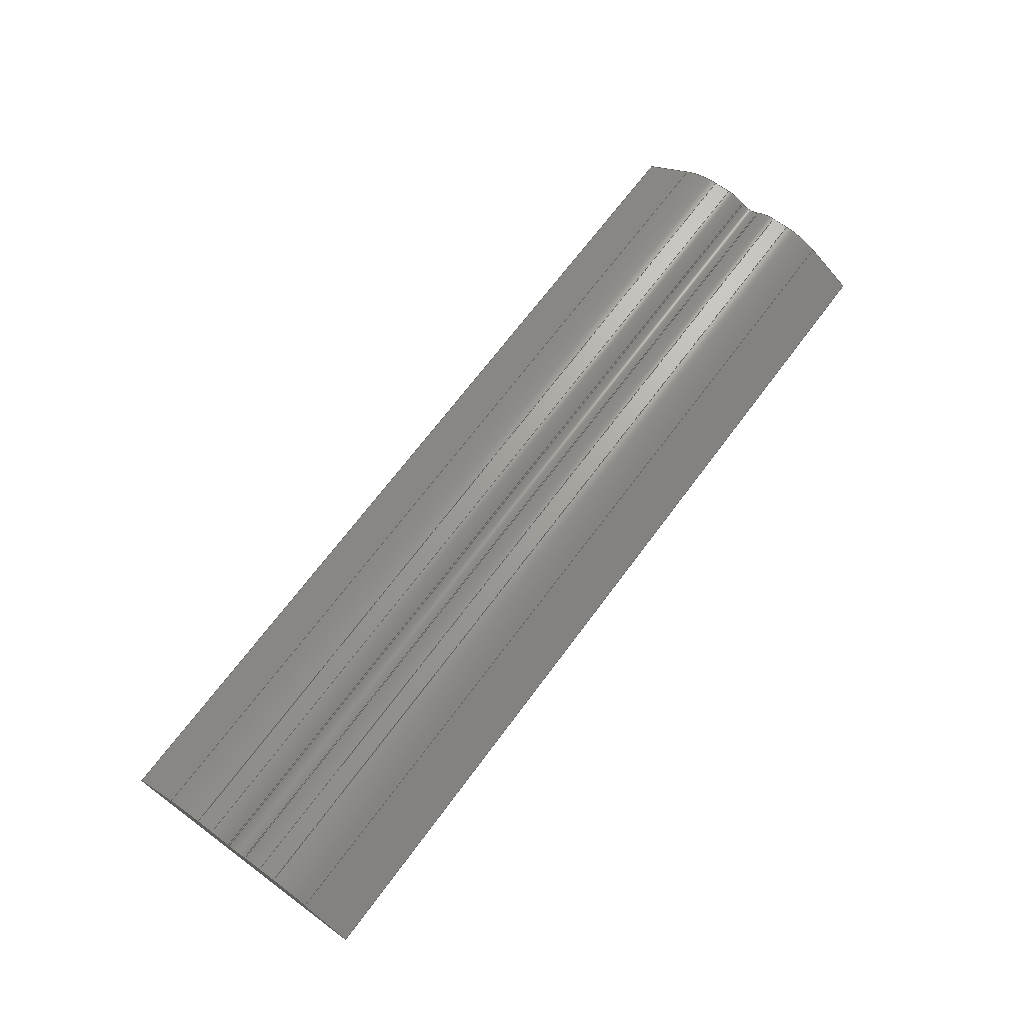
<metadata>
{"format":"step","ext":"step","renderer":"f3d","projection":"perspective","resolution":1024,"background":"white","views":[{"elev":68.7,"azim":126.6,"up":"+Y"}]}
</metadata>
<code>
ISO-10303-21;
DATA;
#1=MECHANICAL_DESIGN_GEOMETRIC_PRESENTATION_REPRESENTATION('',(#4),#448);
#2=SHAPE_REPRESENTATION_RELATIONSHIP('SRR','None',#455,#3);
#3=ADVANCED_BREP_SHAPE_REPRESENTATION('',(#5),#447);
#4=STYLED_ITEM('',(#464),#5);
#5=MANIFOLD_SOLID_BREP('Body1',#256);
#6=CIRCLE('',#272,7.62);
#7=CIRCLE('',#273,7.62);
#8=CIRCLE('',#276,3.81);
#9=CIRCLE('',#277,3.81);
#10=CIRCLE('',#280,1.905);
#11=CIRCLE('',#281,1.905);
#12=CIRCLE('',#284,3.81);
#13=CIRCLE('',#285,3.81);
#14=CIRCLE('',#288,7.62);
#15=CIRCLE('',#289,7.62);
#16=CYLINDRICAL_SURFACE('',#271,7.62);
#17=CYLINDRICAL_SURFACE('',#275,3.81);
#18=CYLINDRICAL_SURFACE('',#279,1.905);
#19=CYLINDRICAL_SURFACE('',#283,3.81);
#20=CYLINDRICAL_SURFACE('',#287,7.62);
#21=FACE_OUTER_BOUND('',#35,.T.);
#22=FACE_OUTER_BOUND('',#36,.T.);
#23=FACE_OUTER_BOUND('',#37,.T.);
#24=FACE_OUTER_BOUND('',#38,.T.);
#25=FACE_OUTER_BOUND('',#39,.T.);
#26=FACE_OUTER_BOUND('',#40,.T.);
#27=FACE_OUTER_BOUND('',#41,.T.);
#28=FACE_OUTER_BOUND('',#42,.T.);
#29=FACE_OUTER_BOUND('',#43,.T.);
#30=FACE_OUTER_BOUND('',#44,.T.);
#31=FACE_OUTER_BOUND('',#45,.T.);
#32=FACE_OUTER_BOUND('',#46,.T.);
#33=FACE_OUTER_BOUND('',#47,.T.);
#34=FACE_OUTER_BOUND('',#48,.T.);
#35=EDGE_LOOP('',(#161,#162,#163,#164));
#36=EDGE_LOOP('',(#165,#166,#167,#168));
#37=EDGE_LOOP('',(#169,#170,#171,#172));
#38=EDGE_LOOP('',(#173,#174,#175,#176));
#39=EDGE_LOOP('',(#177,#178,#179,#180));
#40=EDGE_LOOP('',(#181,#182,#183,#184));
#41=EDGE_LOOP('',(#185,#186,#187,#188));
#42=EDGE_LOOP('',(#189,#190,#191,#192));
#43=EDGE_LOOP('',(#193,#194,#195,#196));
#44=EDGE_LOOP('',(#197,#198,#199,#200));
#45=EDGE_LOOP('',(#201,#202,#203,#204));
#46=EDGE_LOOP('',(#205,#206,#207,#208));
#47=EDGE_LOOP('',(#209,#210,#211,#212,#213,#214,#215,#216,#217,#218,#219,
#220));
#48=EDGE_LOOP('',(#221,#222,#223,#224,#225,#226,#227,#228,#229,#230,#231,
#232));
#49=LINE('',#374,#75);
#50=LINE('',#376,#76);
#51=LINE('',#378,#77);
#52=LINE('',#379,#78);
#53=LINE('',#385,#79);
#54=LINE('',#388,#80);
#55=LINE('',#390,#81);
#56=LINE('',#391,#82);
#57=LINE('',#397,#83);
#58=LINE('',#400,#84);
#59=LINE('',#402,#85);
#60=LINE('',#403,#86);
#61=LINE('',#409,#87);
#62=LINE('',#412,#88);
#63=LINE('',#414,#89);
#64=LINE('',#415,#90);
#65=LINE('',#421,#91);
#66=LINE('',#424,#92);
#67=LINE('',#426,#93);
#68=LINE('',#427,#94);
#69=LINE('',#433,#95);
#70=LINE('',#436,#96);
#71=LINE('',#438,#97);
#72=LINE('',#439,#98);
#73=LINE('',#441,#99);
#74=LINE('',#442,#100);
#75=VECTOR('',#298,1);
#76=VECTOR('',#299,1);
#77=VECTOR('',#300,1);
#78=VECTOR('',#301,1);
#79=VECTOR('',#308,1);
#80=VECTOR('',#311,1);
#81=VECTOR('',#312,1);
#82=VECTOR('',#313,1);
#83=VECTOR('',#320,1);
#84=VECTOR('',#323,1);
#85=VECTOR('',#324,1);
#86=VECTOR('',#325,1);
#87=VECTOR('',#332,1);
#88=VECTOR('',#335,1);
#89=VECTOR('',#336,1);
#90=VECTOR('',#337,1);
#91=VECTOR('',#344,1);
#92=VECTOR('',#347,1);
#93=VECTOR('',#348,1);
#94=VECTOR('',#349,1);
#95=VECTOR('',#356,1);
#96=VECTOR('',#359,1);
#97=VECTOR('',#360,1);
#98=VECTOR('',#361,1);
#99=VECTOR('',#364,1);
#100=VECTOR('',#365,1);
#101=VERTEX_POINT('',#372);
#102=VERTEX_POINT('',#373);
#103=VERTEX_POINT('',#375);
#104=VERTEX_POINT('',#377);
#105=VERTEX_POINT('',#381);
#106=VERTEX_POINT('',#383);
#107=VERTEX_POINT('',#387);
#108=VERTEX_POINT('',#389);
#109=VERTEX_POINT('',#393);
#110=VERTEX_POINT('',#395);
#111=VERTEX_POINT('',#399);
#112=VERTEX_POINT('',#401);
#113=VERTEX_POINT('',#405);
#114=VERTEX_POINT('',#407);
#115=VERTEX_POINT('',#411);
#116=VERTEX_POINT('',#413);
#117=VERTEX_POINT('',#417);
#118=VERTEX_POINT('',#419);
#119=VERTEX_POINT('',#423);
#120=VERTEX_POINT('',#425);
#121=VERTEX_POINT('',#429);
#122=VERTEX_POINT('',#431);
#123=VERTEX_POINT('',#435);
#124=VERTEX_POINT('',#437);
#125=EDGE_CURVE('',#101,#102,#49,.T.);
#126=EDGE_CURVE('',#101,#103,#50,.T.);
#127=EDGE_CURVE('',#104,#103,#51,.T.);
#128=EDGE_CURVE('',#102,#104,#52,.T.);
#129=EDGE_CURVE('',#105,#102,#6,.T.);
#130=EDGE_CURVE('',#106,#104,#7,.T.);
#131=EDGE_CURVE('',#105,#106,#53,.T.);
#132=EDGE_CURVE('',#107,#105,#54,.T.);
#133=EDGE_CURVE('',#108,#106,#55,.T.);
#134=EDGE_CURVE('',#107,#108,#56,.T.);
#135=EDGE_CURVE('',#109,#107,#8,.T.);
#136=EDGE_CURVE('',#110,#108,#9,.T.);
#137=EDGE_CURVE('',#109,#110,#57,.T.);
#138=EDGE_CURVE('',#111,#109,#58,.T.);
#139=EDGE_CURVE('',#112,#110,#59,.T.);
#140=EDGE_CURVE('',#111,#112,#60,.T.);
#141=EDGE_CURVE('',#111,#113,#10,.T.);
#142=EDGE_CURVE('',#114,#112,#11,.T.);
#143=EDGE_CURVE('',#113,#114,#61,.T.);
#144=EDGE_CURVE('',#113,#115,#62,.T.);
#145=EDGE_CURVE('',#116,#114,#63,.T.);
#146=EDGE_CURVE('',#115,#116,#64,.T.);
#147=EDGE_CURVE('',#117,#115,#12,.T.);
#148=EDGE_CURVE('',#118,#116,#13,.T.);
#149=EDGE_CURVE('',#117,#118,#65,.T.);
#150=EDGE_CURVE('',#119,#117,#66,.T.);
#151=EDGE_CURVE('',#120,#118,#67,.T.);
#152=EDGE_CURVE('',#119,#120,#68,.T.);
#153=EDGE_CURVE('',#121,#119,#14,.T.);
#154=EDGE_CURVE('',#122,#120,#15,.T.);
#155=EDGE_CURVE('',#121,#122,#69,.T.);
#156=EDGE_CURVE('',#123,#121,#70,.T.);
#157=EDGE_CURVE('',#124,#122,#71,.T.);
#158=EDGE_CURVE('',#123,#124,#72,.T.);
#159=EDGE_CURVE('',#101,#123,#73,.T.);
#160=EDGE_CURVE('',#103,#124,#74,.T.);
#161=ORIENTED_EDGE('',*,*,#125,.F.);
#162=ORIENTED_EDGE('',*,*,#126,.T.);
#163=ORIENTED_EDGE('',*,*,#127,.F.);
#164=ORIENTED_EDGE('',*,*,#128,.F.);
#165=ORIENTED_EDGE('',*,*,#129,.T.);
#166=ORIENTED_EDGE('',*,*,#128,.T.);
#167=ORIENTED_EDGE('',*,*,#130,.F.);
#168=ORIENTED_EDGE('',*,*,#131,.F.);
#169=ORIENTED_EDGE('',*,*,#132,.T.);
#170=ORIENTED_EDGE('',*,*,#131,.T.);
#171=ORIENTED_EDGE('',*,*,#133,.F.);
#172=ORIENTED_EDGE('',*,*,#134,.F.);
#173=ORIENTED_EDGE('',*,*,#135,.T.);
#174=ORIENTED_EDGE('',*,*,#134,.T.);
#175=ORIENTED_EDGE('',*,*,#136,.F.);
#176=ORIENTED_EDGE('',*,*,#137,.F.);
#177=ORIENTED_EDGE('',*,*,#138,.T.);
#178=ORIENTED_EDGE('',*,*,#137,.T.);
#179=ORIENTED_EDGE('',*,*,#139,.F.);
#180=ORIENTED_EDGE('',*,*,#140,.F.);
#181=ORIENTED_EDGE('',*,*,#141,.F.);
#182=ORIENTED_EDGE('',*,*,#140,.T.);
#183=ORIENTED_EDGE('',*,*,#142,.F.);
#184=ORIENTED_EDGE('',*,*,#143,.F.);
#185=ORIENTED_EDGE('',*,*,#144,.F.);
#186=ORIENTED_EDGE('',*,*,#143,.T.);
#187=ORIENTED_EDGE('',*,*,#145,.F.);
#188=ORIENTED_EDGE('',*,*,#146,.F.);
#189=ORIENTED_EDGE('',*,*,#147,.T.);
#190=ORIENTED_EDGE('',*,*,#146,.T.);
#191=ORIENTED_EDGE('',*,*,#148,.F.);
#192=ORIENTED_EDGE('',*,*,#149,.F.);
#193=ORIENTED_EDGE('',*,*,#150,.T.);
#194=ORIENTED_EDGE('',*,*,#149,.T.);
#195=ORIENTED_EDGE('',*,*,#151,.F.);
#196=ORIENTED_EDGE('',*,*,#152,.F.);
#197=ORIENTED_EDGE('',*,*,#153,.T.);
#198=ORIENTED_EDGE('',*,*,#152,.T.);
#199=ORIENTED_EDGE('',*,*,#154,.F.);
#200=ORIENTED_EDGE('',*,*,#155,.F.);
#201=ORIENTED_EDGE('',*,*,#156,.T.);
#202=ORIENTED_EDGE('',*,*,#155,.T.);
#203=ORIENTED_EDGE('',*,*,#157,.F.);
#204=ORIENTED_EDGE('',*,*,#158,.F.);
#205=ORIENTED_EDGE('',*,*,#159,.T.);
#206=ORIENTED_EDGE('',*,*,#158,.T.);
#207=ORIENTED_EDGE('',*,*,#160,.F.);
#208=ORIENTED_EDGE('',*,*,#126,.F.);
#209=ORIENTED_EDGE('',*,*,#160,.T.);
#210=ORIENTED_EDGE('',*,*,#157,.T.);
#211=ORIENTED_EDGE('',*,*,#154,.T.);
#212=ORIENTED_EDGE('',*,*,#151,.T.);
#213=ORIENTED_EDGE('',*,*,#148,.T.);
#214=ORIENTED_EDGE('',*,*,#145,.T.);
#215=ORIENTED_EDGE('',*,*,#142,.T.);
#216=ORIENTED_EDGE('',*,*,#139,.T.);
#217=ORIENTED_EDGE('',*,*,#136,.T.);
#218=ORIENTED_EDGE('',*,*,#133,.T.);
#219=ORIENTED_EDGE('',*,*,#130,.T.);
#220=ORIENTED_EDGE('',*,*,#127,.T.);
#221=ORIENTED_EDGE('',*,*,#159,.F.);
#222=ORIENTED_EDGE('',*,*,#125,.T.);
#223=ORIENTED_EDGE('',*,*,#129,.F.);
#224=ORIENTED_EDGE('',*,*,#132,.F.);
#225=ORIENTED_EDGE('',*,*,#135,.F.);
#226=ORIENTED_EDGE('',*,*,#138,.F.);
#227=ORIENTED_EDGE('',*,*,#141,.T.);
#228=ORIENTED_EDGE('',*,*,#144,.T.);
#229=ORIENTED_EDGE('',*,*,#147,.F.);
#230=ORIENTED_EDGE('',*,*,#150,.F.);
#231=ORIENTED_EDGE('',*,*,#153,.F.);
#232=ORIENTED_EDGE('',*,*,#156,.F.);
#233=PLANE('',#270);
#234=PLANE('',#274);
#235=PLANE('',#278);
#236=PLANE('',#282);
#237=PLANE('',#286);
#238=PLANE('',#290);
#239=PLANE('',#291);
#240=PLANE('',#292);
#241=PLANE('',#293);
#242=ADVANCED_FACE('',(#21),#233,.T.);
#243=ADVANCED_FACE('',(#22),#16,.T.);
#244=ADVANCED_FACE('',(#23),#234,.T.);
#245=ADVANCED_FACE('',(#24),#17,.T.);
#246=ADVANCED_FACE('',(#25),#235,.T.);
#247=ADVANCED_FACE('',(#26),#18,.F.);
#248=ADVANCED_FACE('',(#27),#236,.T.);
#249=ADVANCED_FACE('',(#28),#19,.T.);
#250=ADVANCED_FACE('',(#29),#237,.T.);
#251=ADVANCED_FACE('',(#30),#20,.T.);
#252=ADVANCED_FACE('',(#31),#238,.T.);
#253=ADVANCED_FACE('',(#32),#239,.T.);
#254=ADVANCED_FACE('',(#33),#240,.T.);
#255=ADVANCED_FACE('',(#34),#241,.F.);
#256=CLOSED_SHELL('',(#242,#243,#244,#245,#246,#247,#248,#249,#250,#251,
#252,#253,#254,#255));
#257=DERIVED_UNIT_ELEMENT(#259,1);
#258=DERIVED_UNIT_ELEMENT(#450,3);
#259=(
MASS_UNIT()
NAMED_UNIT(*)
SI_UNIT(.KILO.,.GRAM.)
);
#260=DERIVED_UNIT((#257,#258));
#261=MEASURE_REPRESENTATION_ITEM('density measure',
POSITIVE_RATIO_MEASURE(7850),#260);
#262=PROPERTY_DEFINITION_REPRESENTATION(#267,#264);
#263=PROPERTY_DEFINITION_REPRESENTATION(#268,#265);
#264=REPRESENTATION('material name',(#266),#447);
#265=REPRESENTATION('density',(#261),#447);
#266=DESCRIPTIVE_REPRESENTATION_ITEM('Steel','Steel');
#267=PROPERTY_DEFINITION('material property','material name',#457);
#268=PROPERTY_DEFINITION('material property','density of part',#457);
#269=AXIS2_PLACEMENT_3D('placement',#370,#294,#295);
#270=AXIS2_PLACEMENT_3D('',#371,#296,#297);
#271=AXIS2_PLACEMENT_3D('',#380,#302,#303);
#272=AXIS2_PLACEMENT_3D('',#382,#304,#305);
#273=AXIS2_PLACEMENT_3D('',#384,#306,#307);
#274=AXIS2_PLACEMENT_3D('',#386,#309,#310);
#275=AXIS2_PLACEMENT_3D('',#392,#314,#315);
#276=AXIS2_PLACEMENT_3D('',#394,#316,#317);
#277=AXIS2_PLACEMENT_3D('',#396,#318,#319);
#278=AXIS2_PLACEMENT_3D('',#398,#321,#322);
#279=AXIS2_PLACEMENT_3D('',#404,#326,#327);
#280=AXIS2_PLACEMENT_3D('',#406,#328,#329);
#281=AXIS2_PLACEMENT_3D('',#408,#330,#331);
#282=AXIS2_PLACEMENT_3D('',#410,#333,#334);
#283=AXIS2_PLACEMENT_3D('',#416,#338,#339);
#284=AXIS2_PLACEMENT_3D('',#418,#340,#341);
#285=AXIS2_PLACEMENT_3D('',#420,#342,#343);
#286=AXIS2_PLACEMENT_3D('',#422,#345,#346);
#287=AXIS2_PLACEMENT_3D('',#428,#350,#351);
#288=AXIS2_PLACEMENT_3D('',#430,#352,#353);
#289=AXIS2_PLACEMENT_3D('',#432,#354,#355);
#290=AXIS2_PLACEMENT_3D('',#434,#357,#358);
#291=AXIS2_PLACEMENT_3D('',#440,#362,#363);
#292=AXIS2_PLACEMENT_3D('',#443,#366,#367);
#293=AXIS2_PLACEMENT_3D('',#444,#368,#369);
#294=DIRECTION('axis',(0,0,1));
#295=DIRECTION('refdir',(1,0,0));
#296=DIRECTION('center_axis',(0,0.8232,0.5677));
#297=DIRECTION('ref_axis',(0,-0.5677,0.8232));
#298=DIRECTION('',(0,0.5677,-0.8232));
#299=DIRECTION('',(1,0,0));
#300=DIRECTION('',(0,-0.5677,0.8232));
#301=DIRECTION('',(1,0,0));
#302=DIRECTION('center_axis',(1,0,0));
#303=DIRECTION('ref_axis',(0,1,-3.507e-09));
#304=DIRECTION('center_axis',(1,0,0));
#305=DIRECTION('ref_axis',(0,1,-3.507e-09));
#306=DIRECTION('center_axis',(1,0,0));
#307=DIRECTION('ref_axis',(0,1,-3.507e-09));
#308=DIRECTION('',(1,0,0));
#309=DIRECTION('center_axis',(0,1,-3.507e-09));
#310=DIRECTION('ref_axis',(0,3.507e-09,1));
#311=DIRECTION('',(0,3.507e-09,1));
#312=DIRECTION('',(0,3.507e-09,1));
#313=DIRECTION('',(1,0,0));
#314=DIRECTION('center_axis',(1,0,0));
#315=DIRECTION('ref_axis',(0,0.809,-0.5878));
#316=DIRECTION('center_axis',(1,0,0));
#317=DIRECTION('ref_axis',(0,0.809,-0.5878));
#318=DIRECTION('center_axis',(1,0,0));
#319=DIRECTION('ref_axis',(0,0.809,-0.5878));
#320=DIRECTION('',(1,0,0));
#321=DIRECTION('center_axis',(0,0.809,-0.5878));
#322=DIRECTION('ref_axis',(0,0.5878,0.809));
#323=DIRECTION('',(0,0.5878,0.809));
#324=DIRECTION('',(0,0.5878,0.809));
#325=DIRECTION('',(1,0,0));
#326=DIRECTION('center_axis',(1,0,0));
#327=DIRECTION('ref_axis',(0,-0.809,0.5878));
#328=DIRECTION('center_axis',(1,0,0));
#329=DIRECTION('ref_axis',(0,-0.809,0.5878));
#330=DIRECTION('center_axis',(-1,0,0));
#331=DIRECTION('ref_axis',(0,-0.809,0.5878));
#332=DIRECTION('',(1,0,0));
#333=DIRECTION('center_axis',(0,0.809,0.5878));
#334=DIRECTION('ref_axis',(0,-0.5878,0.809));
#335=DIRECTION('',(0,0.5878,-0.809));
#336=DIRECTION('',(0,-0.5878,0.809));
#337=DIRECTION('',(1,0,0));
#338=DIRECTION('center_axis',(1,0,0));
#339=DIRECTION('ref_axis',(0,1,-3.507e-09));
#340=DIRECTION('center_axis',(1,0,0));
#341=DIRECTION('ref_axis',(0,1,-3.507e-09));
#342=DIRECTION('center_axis',(1,0,0));
#343=DIRECTION('ref_axis',(0,1,-3.507e-09));
#344=DIRECTION('',(1,0,0));
#345=DIRECTION('center_axis',(0,1,-3.507e-09));
#346=DIRECTION('ref_axis',(0,3.507e-09,1));
#347=DIRECTION('',(0,3.507e-09,1));
#348=DIRECTION('',(0,3.507e-09,1));
#349=DIRECTION('',(1,0,0));
#350=DIRECTION('center_axis',(1,0,0));
#351=DIRECTION('ref_axis',(0,0.8231,-0.5678));
#352=DIRECTION('center_axis',(1,0,0));
#353=DIRECTION('ref_axis',(0,0.8231,-0.5678));
#354=DIRECTION('center_axis',(1,0,0));
#355=DIRECTION('ref_axis',(0,0.8231,-0.5678));
#356=DIRECTION('',(1,0,0));
#357=DIRECTION('center_axis',(0,0.8231,-0.5678));
#358=DIRECTION('ref_axis',(0,0.5678,0.8231));
#359=DIRECTION('',(0,0.5678,0.8231));
#360=DIRECTION('',(0,0.5678,0.8231));
#361=DIRECTION('',(1,0,0));
#362=DIRECTION('center_axis',(0,-1,0));
#363=DIRECTION('ref_axis',(0,0,-1));
#364=DIRECTION('',(0,0,-1));
#365=DIRECTION('',(0,0,-1));
#366=DIRECTION('center_axis',(1,0,0));
#367=DIRECTION('ref_axis',(0,0,-1));
#368=DIRECTION('center_axis',(1,0,0));
#369=DIRECTION('ref_axis',(0,0,-1));
#370=CARTESIAN_POINT('',(0,0,0));
#371=CARTESIAN_POINT('Origin',(0,1.193,9.827));
#372=CARTESIAN_POINT('',(0,-2.54,15.24));
#373=CARTESIAN_POINT('',(0,1.193,9.827));
#374=CARTESIAN_POINT('',(0,-2.54,15.24));
#375=CARTESIAN_POINT('',(104.1,-2.54,15.24));
#376=CARTESIAN_POINT('',(0,-2.54,15.24));
#377=CARTESIAN_POINT('',(104.1,1.193,9.827));
#378=CARTESIAN_POINT('',(104.1,-2.54,15.24));
#379=CARTESIAN_POINT('',(0,1.193,9.827));
#380=CARTESIAN_POINT('Origin',(0,-5.08,5.501));
#381=CARTESIAN_POINT('',(0,2.54,5.501));
#382=CARTESIAN_POINT('Origin',(0,-5.08,5.501));
#383=CARTESIAN_POINT('',(104.1,2.54,5.501));
#384=CARTESIAN_POINT('Origin',(104.1,-5.08,5.501));
#385=CARTESIAN_POINT('',(0,2.54,5.501));
#386=CARTESIAN_POINT('Origin',(0,2.54,3.51));
#387=CARTESIAN_POINT('',(0,2.54,3.51));
#388=CARTESIAN_POINT('',(0,2.54,3.51));
#389=CARTESIAN_POINT('',(104.1,2.54,3.51));
#390=CARTESIAN_POINT('',(104.1,2.54,3.51));
#391=CARTESIAN_POINT('',(0,2.54,3.51));
#392=CARTESIAN_POINT('Origin',(0,-1.27,3.51));
#393=CARTESIAN_POINT('',(0,1.812,1.27));
#394=CARTESIAN_POINT('Origin',(0,-1.27,3.51));
#395=CARTESIAN_POINT('',(104.1,1.812,1.27));
#396=CARTESIAN_POINT('Origin',(104.1,-1.27,3.51));
#397=CARTESIAN_POINT('',(0,1.812,1.27));
#398=CARTESIAN_POINT('Origin',(0,1.703,1.119));
#399=CARTESIAN_POINT('',(0,1.703,1.119));
#400=CARTESIAN_POINT('',(0,1.703,1.119));
#401=CARTESIAN_POINT('',(104.1,1.703,1.119));
#402=CARTESIAN_POINT('',(104.1,1.703,1.119));
#403=CARTESIAN_POINT('',(0,1.703,1.119));
#404=CARTESIAN_POINT('Origin',(0,3.244,-0.0007791));
#405=CARTESIAN_POINT('',(0,1.703,-1.121));
#406=CARTESIAN_POINT('Origin',(0,3.244,-0.0007791));
#407=CARTESIAN_POINT('',(104.1,1.703,-1.121));
#408=CARTESIAN_POINT('Origin',(104.1,3.244,-0.0007791));
#409=CARTESIAN_POINT('',(0,1.703,-1.121));
#410=CARTESIAN_POINT('Origin',(0,1.812,-1.272));
#411=CARTESIAN_POINT('',(0,1.812,-1.272));
#412=CARTESIAN_POINT('',(0,1.703,-1.121));
#413=CARTESIAN_POINT('',(104.1,1.812,-1.272));
#414=CARTESIAN_POINT('',(104.1,1.703,-1.121));
#415=CARTESIAN_POINT('',(0,1.812,-1.272));
#416=CARTESIAN_POINT('Origin',(0,-1.27,-3.511));
#417=CARTESIAN_POINT('',(0,2.54,-3.511));
#418=CARTESIAN_POINT('Origin',(0,-1.27,-3.511));
#419=CARTESIAN_POINT('',(104.1,2.54,-3.511));
#420=CARTESIAN_POINT('Origin',(104.1,-1.27,-3.511));
#421=CARTESIAN_POINT('',(0,2.54,-3.511));
#422=CARTESIAN_POINT('Origin',(0,2.54,-5.503));
#423=CARTESIAN_POINT('',(0,2.54,-5.503));
#424=CARTESIAN_POINT('',(0,2.54,-5.503));
#425=CARTESIAN_POINT('',(104.1,2.54,-5.503));
#426=CARTESIAN_POINT('',(104.1,2.54,-5.503));
#427=CARTESIAN_POINT('',(0,2.54,-5.503));
#428=CARTESIAN_POINT('Origin',(0,-5.08,-5.503));
#429=CARTESIAN_POINT('',(0,1.192,-9.83));
#430=CARTESIAN_POINT('Origin',(0,-5.08,-5.503));
#431=CARTESIAN_POINT('',(104.1,1.192,-9.83));
#432=CARTESIAN_POINT('Origin',(104.1,-5.08,-5.503));
#433=CARTESIAN_POINT('',(0,1.192,-9.83));
#434=CARTESIAN_POINT('Origin',(0,-2.54,-15.24));
#435=CARTESIAN_POINT('',(0,-2.54,-15.24));
#436=CARTESIAN_POINT('',(0,-2.54,-15.24));
#437=CARTESIAN_POINT('',(104.1,-2.54,-15.24));
#438=CARTESIAN_POINT('',(104.1,-2.54,-15.24));
#439=CARTESIAN_POINT('',(0,-2.54,-15.24));
#440=CARTESIAN_POINT('Origin',(0,-2.54,15.24));
#441=CARTESIAN_POINT('',(0,-2.54,15.24));
#442=CARTESIAN_POINT('',(104.1,-2.54,15.24));
#443=CARTESIAN_POINT('Origin',(104.1,3.637e-08,0));
#444=CARTESIAN_POINT('Origin',(0,3.637e-08,0));
#445=UNCERTAINTY_MEASURE_WITH_UNIT(LENGTH_MEASURE(0.001),#449,
'DISTANCE_ACCURACY_VALUE',
'Maximum model space distance between geometric entities at asserted c
onnectivities');
#446=UNCERTAINTY_MEASURE_WITH_UNIT(LENGTH_MEASURE(0.001),#449,
'DISTANCE_ACCURACY_VALUE',
'Maximum model space distance between geometric entities at asserted c
onnectivities');
#447=(
GEOMETRIC_REPRESENTATION_CONTEXT(3)
GLOBAL_UNCERTAINTY_ASSIGNED_CONTEXT((#445))
GLOBAL_UNIT_ASSIGNED_CONTEXT((#449,#451,#452))
REPRESENTATION_CONTEXT('','3D')
);
#448=(
GEOMETRIC_REPRESENTATION_CONTEXT(3)
GLOBAL_UNCERTAINTY_ASSIGNED_CONTEXT((#446))
GLOBAL_UNIT_ASSIGNED_CONTEXT((#449,#451,#452))
REPRESENTATION_CONTEXT('','3D')
);
#449=(
LENGTH_UNIT()
NAMED_UNIT(*)
SI_UNIT(.CENTI.,.METRE.)
);
#450=(
LENGTH_UNIT()
NAMED_UNIT(*)
SI_UNIT($,.METRE.)
);
#451=(
NAMED_UNIT(*)
PLANE_ANGLE_UNIT()
SI_UNIT($,.RADIAN.)
);
#452=(
NAMED_UNIT(*)
SI_UNIT($,.STERADIAN.)
SOLID_ANGLE_UNIT()
);
#453=SHAPE_DEFINITION_REPRESENTATION(#454,#455);
#454=PRODUCT_DEFINITION_SHAPE('',$,#457);
#455=SHAPE_REPRESENTATION('',(#269),#447);
#456=PRODUCT_DEFINITION_CONTEXT('part definition',#461,'design');
#457=PRODUCT_DEFINITION('Untitled','Untitled',#458,#456);
#458=PRODUCT_DEFINITION_FORMATION('',$,#463);
#459=PRODUCT_RELATED_PRODUCT_CATEGORY('Untitled','Untitled',(#463));
#460=APPLICATION_PROTOCOL_DEFINITION('international standard',
'automotive_design',2009,#461);
#461=APPLICATION_CONTEXT(
'Core Data for Automotive Mechanical Design Process');
#462=PRODUCT_CONTEXT('part definition',#461,'mechanical');
#463=PRODUCT('Untitled','Untitled',$,(#462));
#464=PRESENTATION_STYLE_ASSIGNMENT((#465));
#465=SURFACE_STYLE_USAGE(.BOTH.,#466);
#466=SURFACE_SIDE_STYLE('',(#467));
#467=SURFACE_STYLE_FILL_AREA(#468);
#468=FILL_AREA_STYLE('Steel - Satin',(#469));
#469=FILL_AREA_STYLE_COLOUR('Steel - Satin',#470);
#470=COLOUR_RGB('Steel - Satin',0.6275,0.6275,0.6275);
ENDSEC;
END-ISO-10303-21;

</code>
